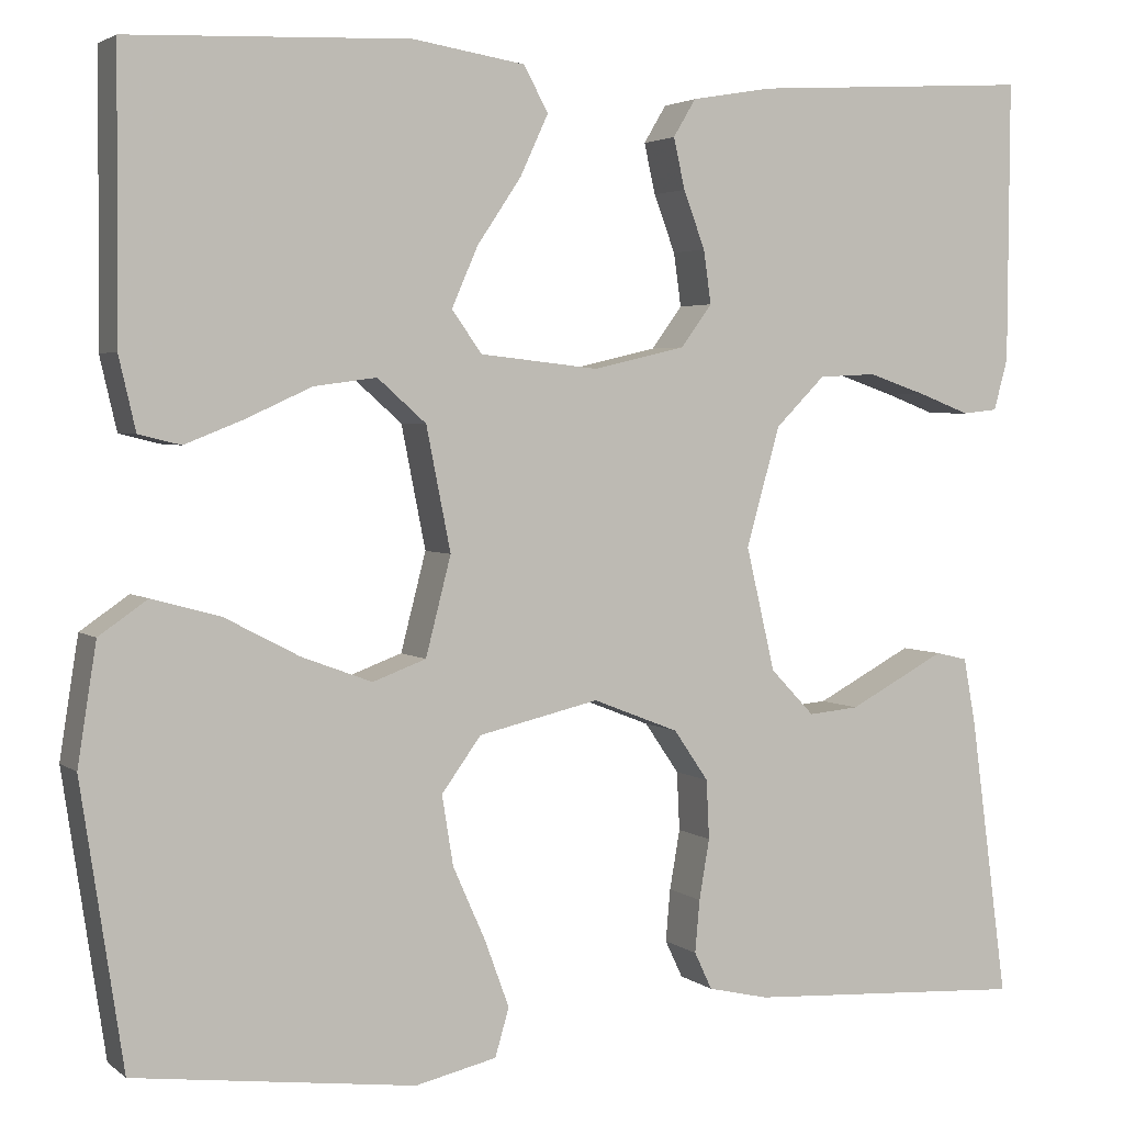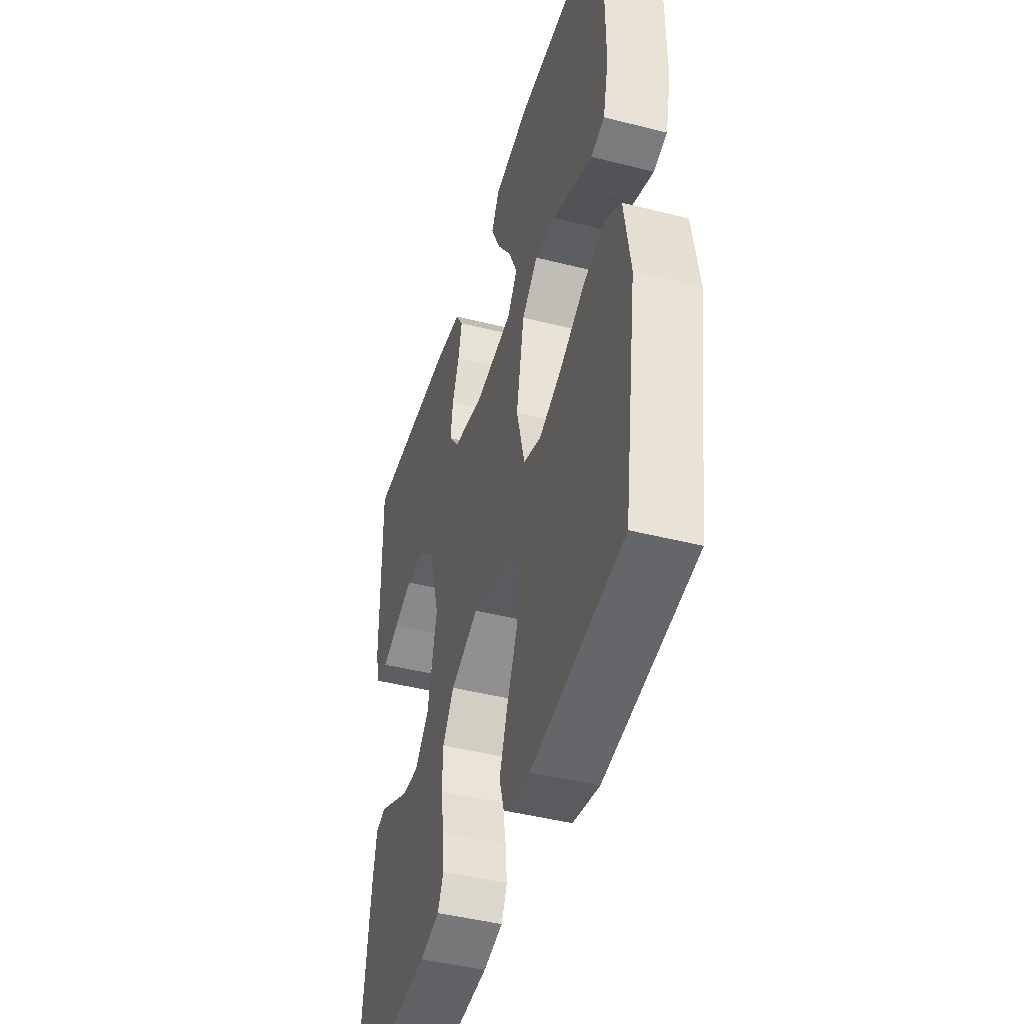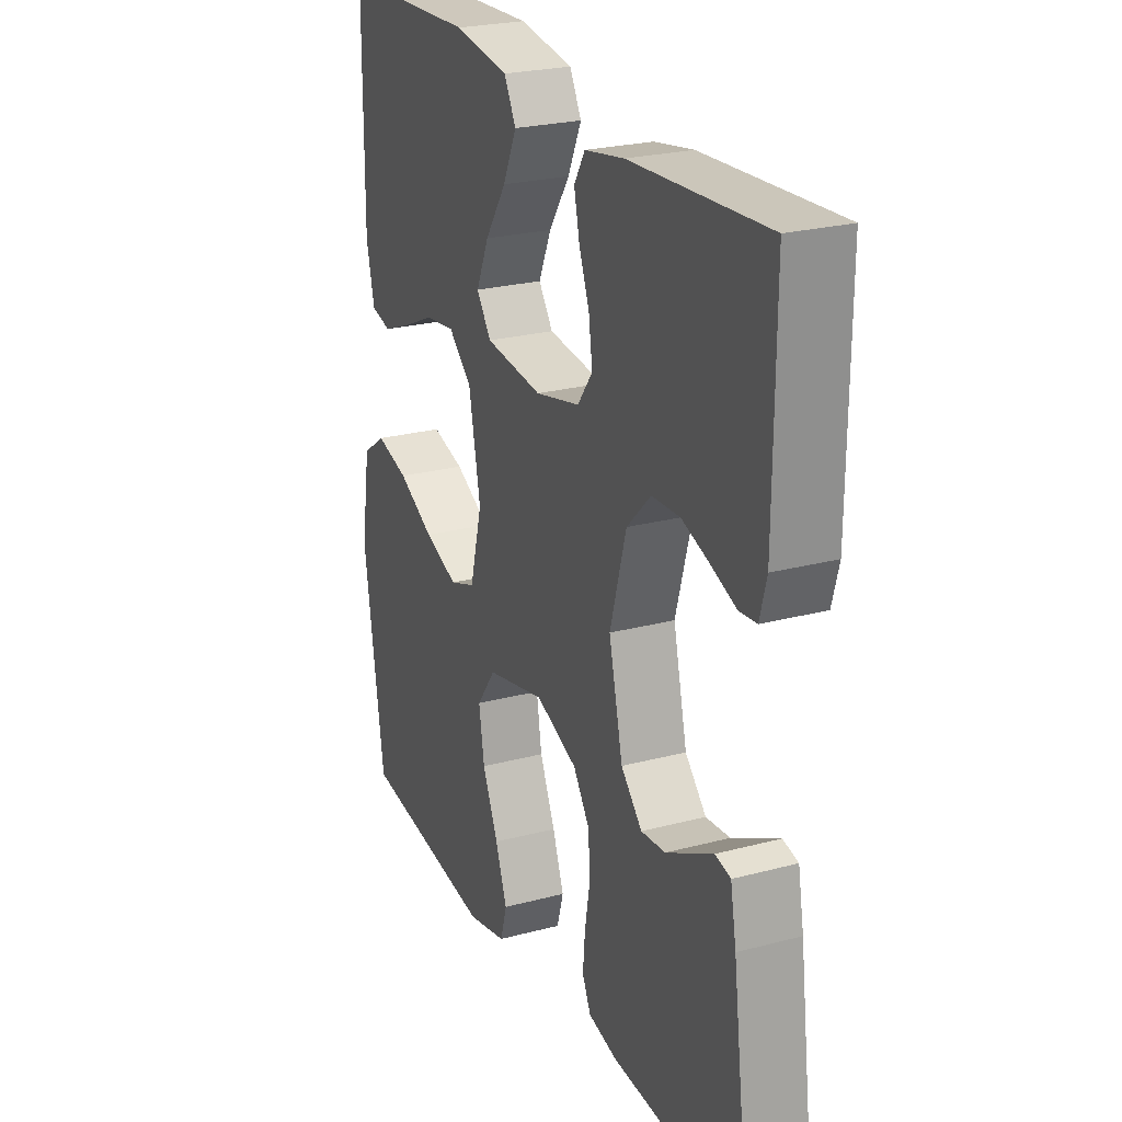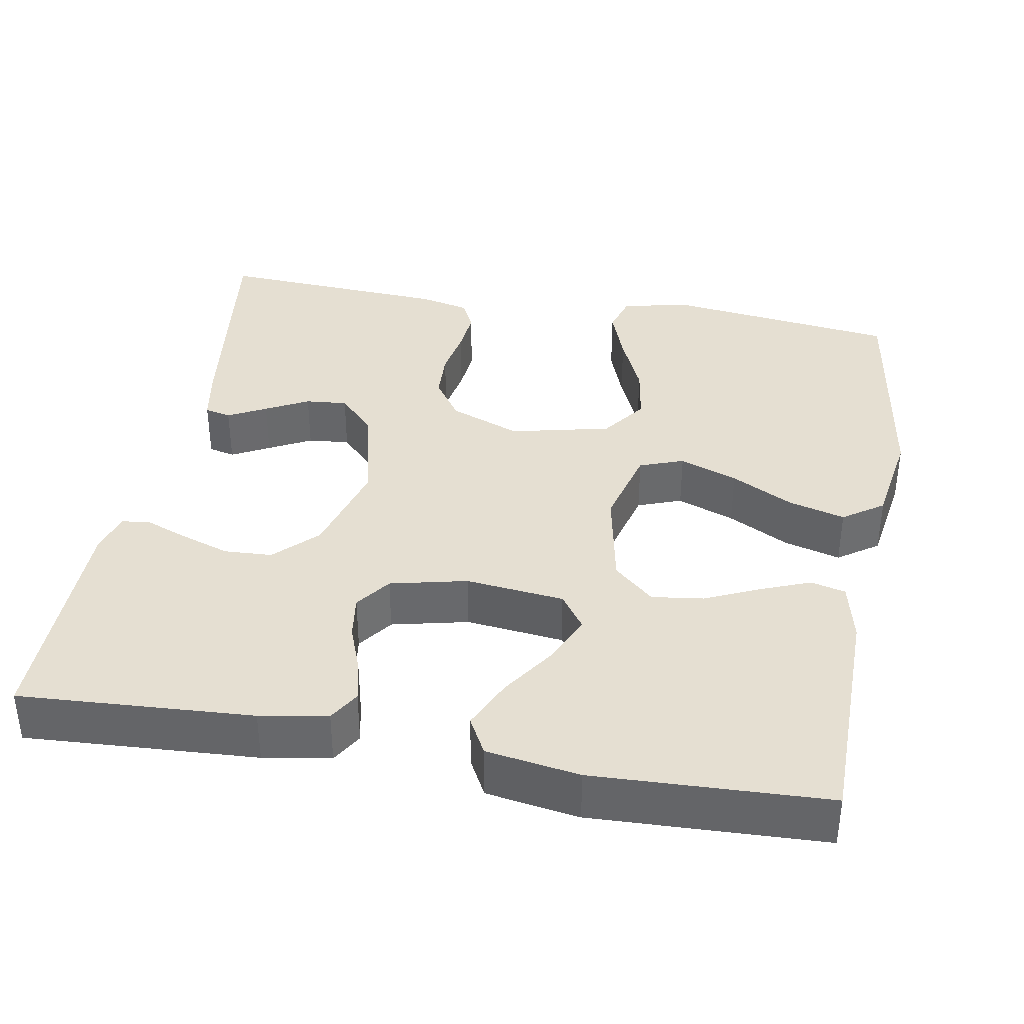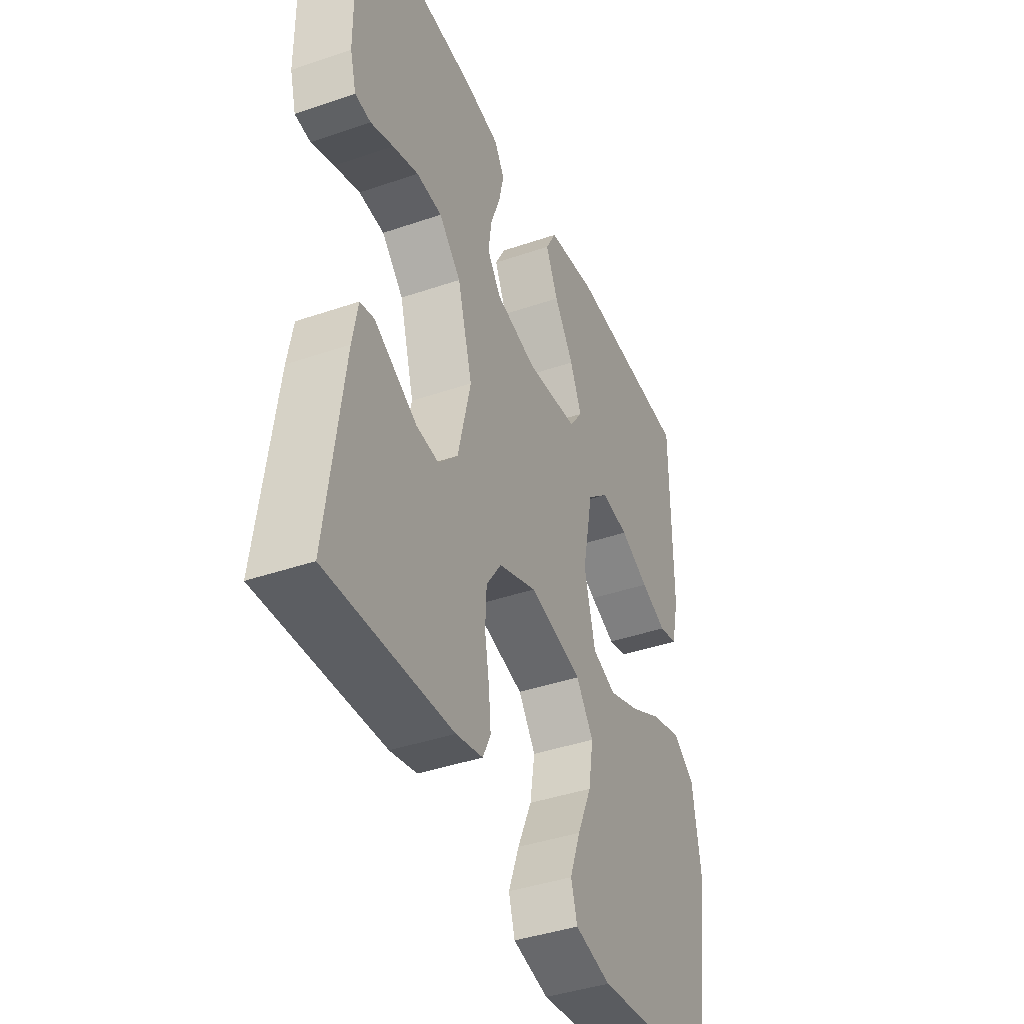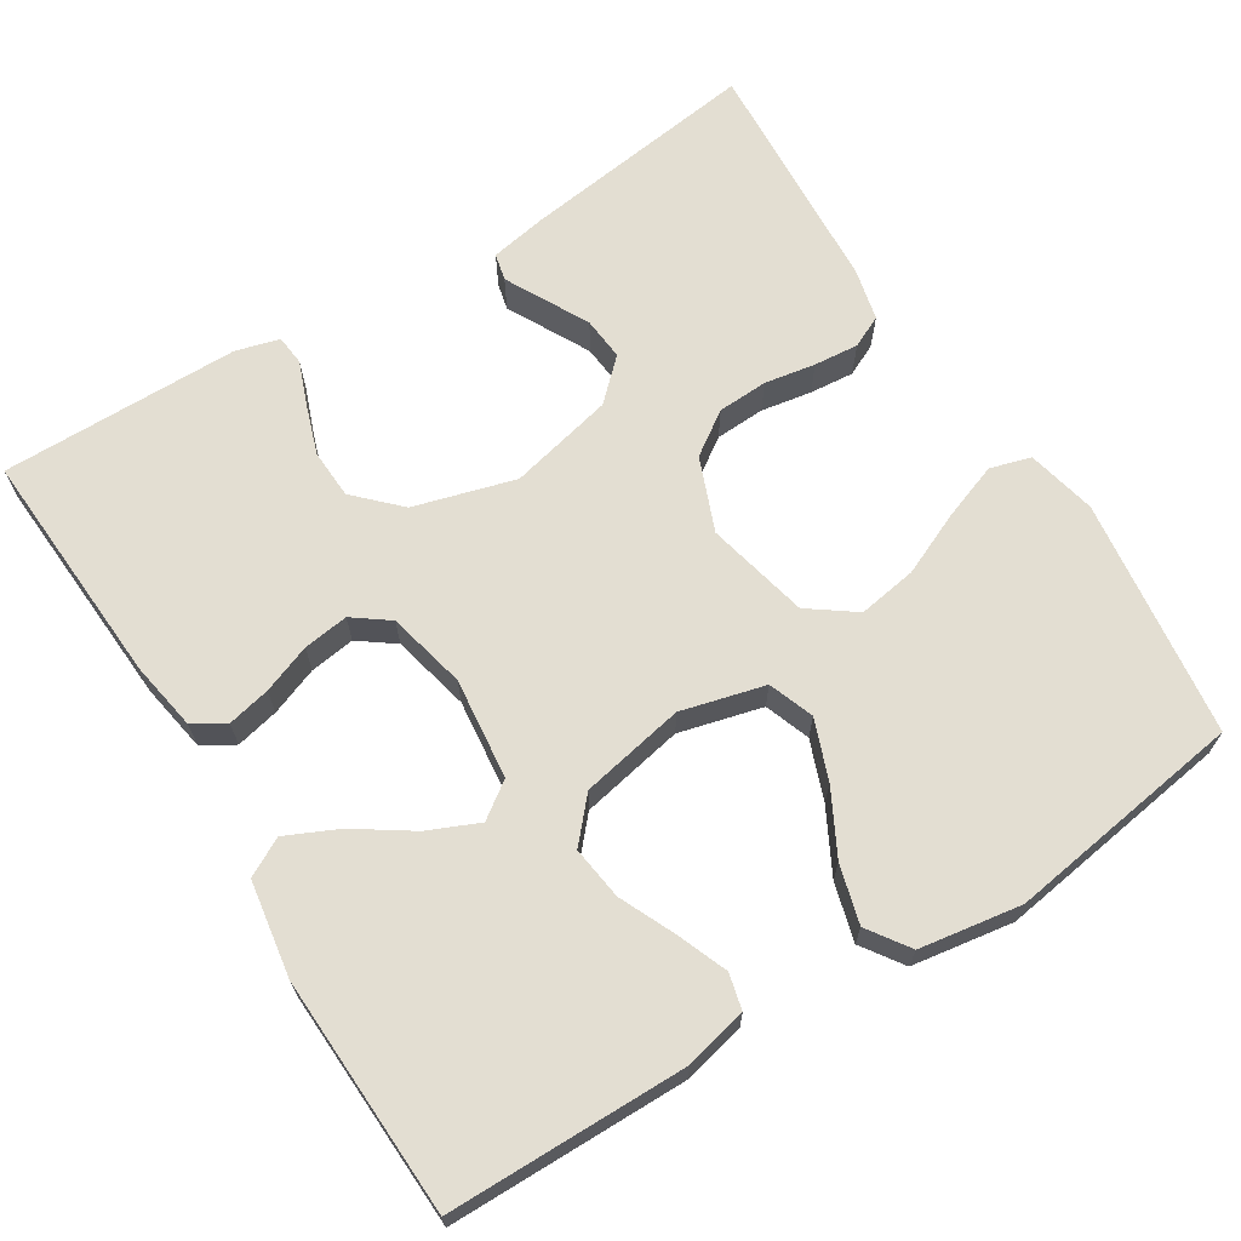
<metadata>
{"format":"obj","ext":"obj","renderer":"f3d","projection":"perspective","resolution":1024,"background":"white","views":[{"elev":3.2,"azim":155.9,"up":"+Z"},{"elev":-44.8,"azim":73.6,"up":"+Z"},{"elev":24.5,"azim":-113.5,"up":"+Z"},{"elev":37.5,"azim":10.2,"up":"+Y"},{"elev":-41.0,"azim":-67.3,"up":"+Z"},{"elev":67.4,"azim":58.1,"up":"+Y"}]}
</metadata>
<code>
v 0.5 0.07 -0.5
v 0.2 0.07 -0.538
v 0.113 0.07 -0.518
v 0.098 0.07 -0.467
v 0.124 0.07 -0.396
v 0.159 0.07 -0.317
v 0.171 0.07 -0.243
v 0.129 0.07 -0.185
v 0 0.07 -0.155
v -0.092 0.07 -0.191
v -0.129 0.07 -0.245
v -0.132 0.07 -0.308
v -0.121 0.07 -0.372
v -0.116 0.07 -0.428
v -0.135 0.07 -0.468
v -0.2 0.07 -0.483
v -0.5 0.07 -0.5
v -0.46 0.07 -0.2
v -0.447 0.07 -0.129
v -0.413 0.07 -0.121
v -0.364 0.07 -0.147
v -0.309 0.07 -0.176
v -0.255 0.07 -0.181
v -0.208 0.07 -0.132
v -0.177 0.07 0
v -0.213 0.07 0.127
v -0.266 0.07 0.18
v -0.328 0.07 0.183
v -0.39 0.07 0.162
v -0.445 0.07 0.141
v -0.483 0.07 0.145
v -0.498 0.07 0.2
v -0.5 0.07 0.5
v -0.2 0.07 0.482
v -0.113 0.07 0.467
v -0.089 0.07 0.427
v -0.101 0.07 0.373
v -0.124 0.07 0.312
v -0.132 0.07 0.255
v -0.099 0.07 0.21
v 0 0.07 0.187
v 0.127 0.07 0.201
v 0.159 0.07 0.246
v 0.131 0.07 0.31
v 0.084 0.07 0.38
v 0.054 0.07 0.445
v 0.08 0.07 0.493
v 0.2 0.07 0.512
v 0.5 0.07 0.5
v 0.502 0.07 0.2
v 0.484 0.07 0.122
v 0.439 0.07 0.111
v 0.376 0.07 0.136
v 0.306 0.07 0.168
v 0.239 0.07 0.177
v 0.187 0.07 0.131
v 0.161 0.07 0
v 0.188 0.07 -0.105
v 0.245 0.07 -0.126
v 0.32 0.07 -0.098
v 0.4 0.07 -0.056
v 0.473 0.07 -0.036
v 0.525 0.07 -0.072
v 0.545 0.07 -0.2
v 0.5 0 -0.5
v 0.2 0 -0.538
v 0.113 0 -0.518
v 0.098 0 -0.467
v 0.124 0 -0.396
v 0.159 0 -0.317
v 0.171 0 -0.243
v 0.129 0 -0.185
v 0 0 -0.155
v -0.092 0 -0.191
v -0.129 0 -0.245
v -0.132 0 -0.308
v -0.121 0 -0.372
v -0.116 0 -0.428
v -0.135 0 -0.468
v -0.2 0 -0.483
v -0.5 0 -0.5
v -0.46 0 -0.2
v -0.447 0 -0.129
v -0.413 0 -0.121
v -0.364 0 -0.147
v -0.309 0 -0.176
v -0.255 0 -0.181
v -0.208 0 -0.132
v -0.177 0 0
v -0.213 0 0.127
v -0.266 0 0.18
v -0.328 0 0.183
v -0.39 0 0.162
v -0.445 0 0.141
v -0.483 0 0.145
v -0.498 0 0.2
v -0.5 0 0.5
v -0.2 0 0.482
v -0.113 0 0.467
v -0.089 0 0.427
v -0.101 0 0.373
v -0.124 0 0.312
v -0.132 0 0.255
v -0.099 0 0.21
v 0 0 0.187
v 0.127 0 0.201
v 0.159 0 0.246
v 0.131 0 0.31
v 0.084 0 0.38
v 0.054 0 0.445
v 0.08 0 0.493
v 0.2 0 0.512
v 0.5 0 0.5
v 0.502 0 0.2
v 0.484 0 0.122
v 0.439 0 0.111
v 0.376 0 0.136
v 0.306 0 0.168
v 0.239 0 0.177
v 0.187 0 0.131
v 0.161 0 0
v 0.188 0 -0.105
v 0.245 0 -0.126
v 0.32 0 -0.098
v 0.4 0 -0.056
v 0.473 0 -0.036
v 0.525 0 -0.072
v 0.545 0 -0.2
f 60 61 62 63
f 59 60 63 64
f 51 52 53 54
f 49 50 51 54
f 49 54 55
f 48 49 55 56
f 44 45 46 47
f 43 44 47 48
f 35 36 37 38
f 35 38 39
f 34 35 39
f 33 34 39
f 32 33 39 40
f 29 30 31 32
f 28 29 32
f 27 28 32 40
f 18 19 20 21
f 18 21 22
f 17 18 22 23
f 12 13 14 15
f 12 15 16 17
f 3 4 5 6
f 1 2 3 6
f 59 64 1 6
f 43 48 56 57
f 42 43 57
f 41 42 57
f 41 57 58
f 26 27 40 41
f 25 26 41 58
f 24 25 58 59
f 11 12 17 23
f 10 11 23 24
f 9 10 24
f 59 6 7
f 59 7 8
f 9 24 59
f 8 9 59
f 127 126 125 124
f 128 127 124 123
f 118 117 116 115
f 118 115 114 113
f 119 118 113
f 120 119 113 112
f 111 110 109 108
f 112 111 108 107
f 102 101 100 99
f 103 102 99
f 103 99 98
f 103 98 97
f 104 103 97 96
f 96 95 94 93
f 96 93 92
f 104 96 92 91
f 85 84 83 82
f 86 85 82
f 87 86 82 81
f 79 78 77 76
f 81 80 79 76
f 70 69 68 67
f 70 67 66 65
f 70 65 128 123
f 121 120 112 107
f 121 107 106
f 121 106 105
f 122 121 105
f 105 104 91 90
f 122 105 90 89
f 123 122 89 88
f 87 81 76 75
f 88 87 75 74
f 88 74 73
f 71 70 123
f 72 71 123
f 123 88 73
f 123 73 72
f 1 65 66 2
f 2 66 67 3
f 3 67 68 4
f 4 68 69 5
f 5 69 70 6
f 6 70 71 7
f 7 71 72 8
f 8 72 73 9
f 9 73 74 10
f 10 74 75 11
f 11 75 76 12
f 12 76 77 13
f 13 77 78 14
f 14 78 79 15
f 15 79 80 16
f 16 80 81 17
f 17 81 82 18
f 18 82 83 19
f 19 83 84 20
f 20 84 85 21
f 21 85 86 22
f 22 86 87 23
f 23 87 88 24
f 24 88 89 25
f 25 89 90 26
f 26 90 91 27
f 27 91 92 28
f 28 92 93 29
f 29 93 94 30
f 30 94 95 31
f 31 95 96 32
f 32 96 97 33
f 33 97 98 34
f 34 98 99 35
f 35 99 100 36
f 36 100 101 37
f 37 101 102 38
f 38 102 103 39
f 39 103 104 40
f 40 104 105 41
f 41 105 106 42
f 42 106 107 43
f 43 107 108 44
f 44 108 109 45
f 45 109 110 46
f 46 110 111 47
f 47 111 112 48
f 48 112 113 49
f 49 113 114 50
f 50 114 115 51
f 51 115 116 52
f 52 116 117 53
f 53 117 118 54
f 54 118 119 55
f 55 119 120 56
f 56 120 121 57
f 57 121 122 58
f 58 122 123 59
f 59 123 124 60
f 60 124 125 61
f 61 125 126 62
f 62 126 127 63
f 63 127 128 64
f 64 128 65 1

</code>
